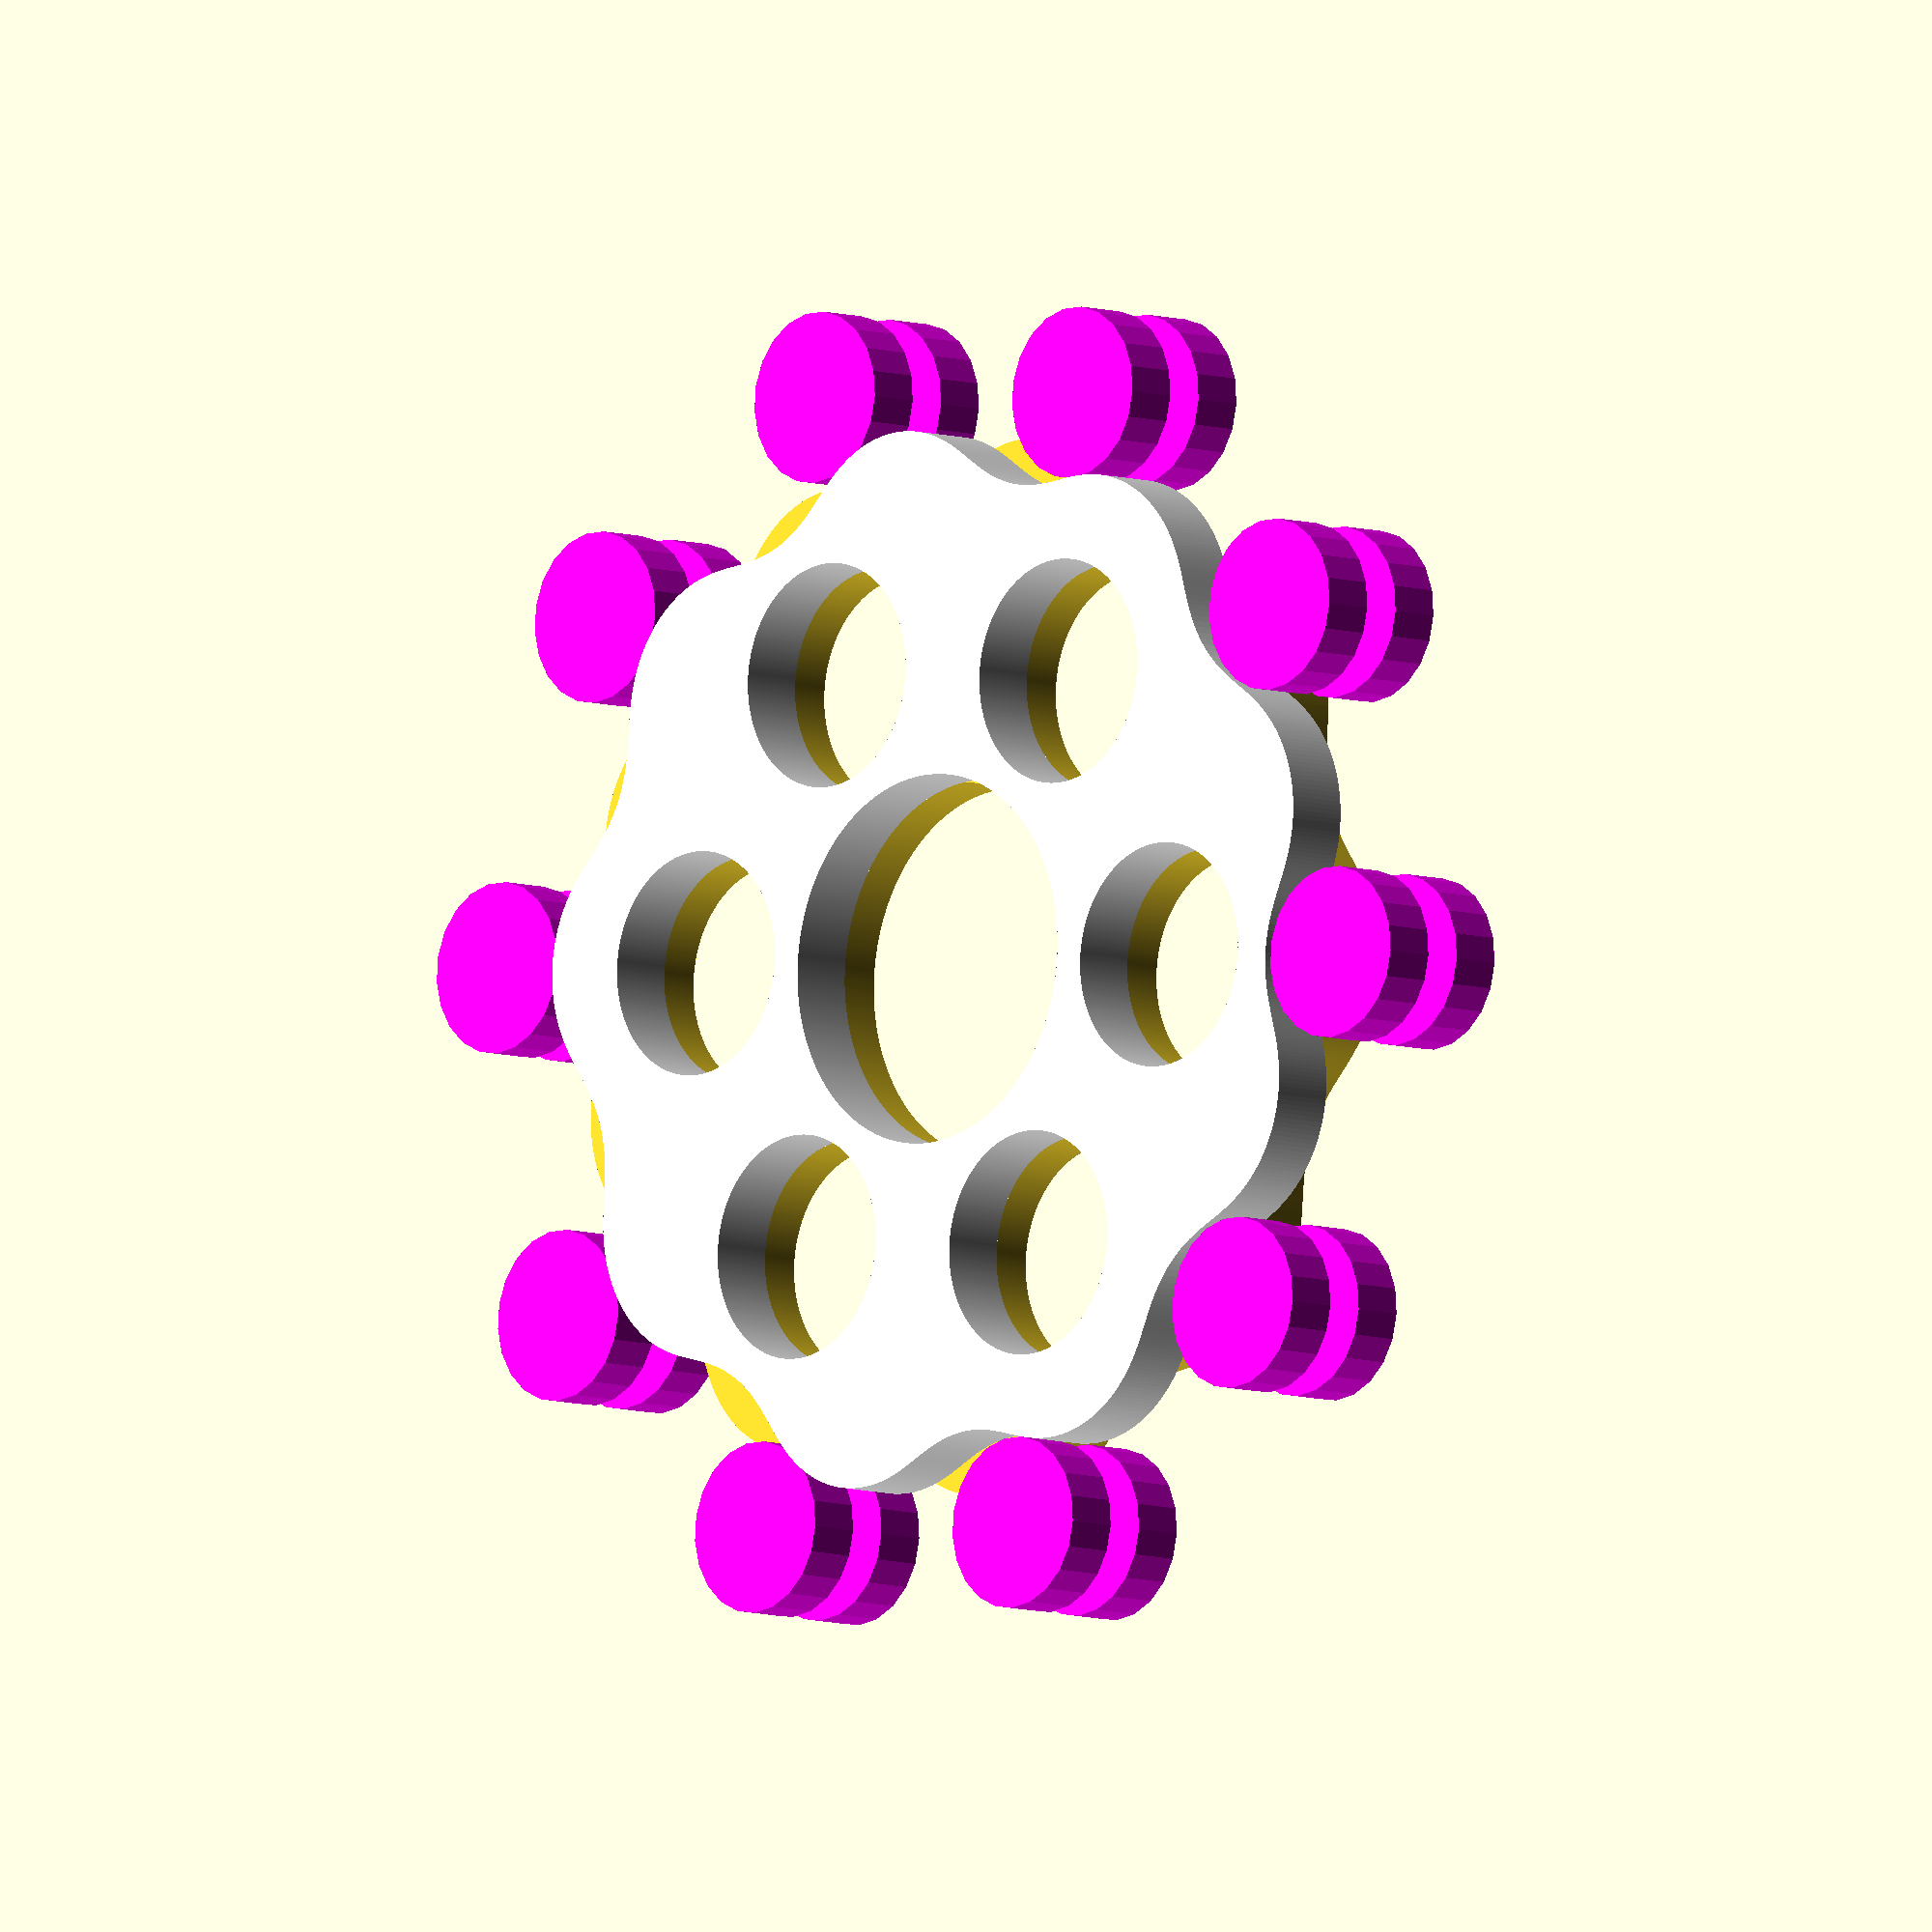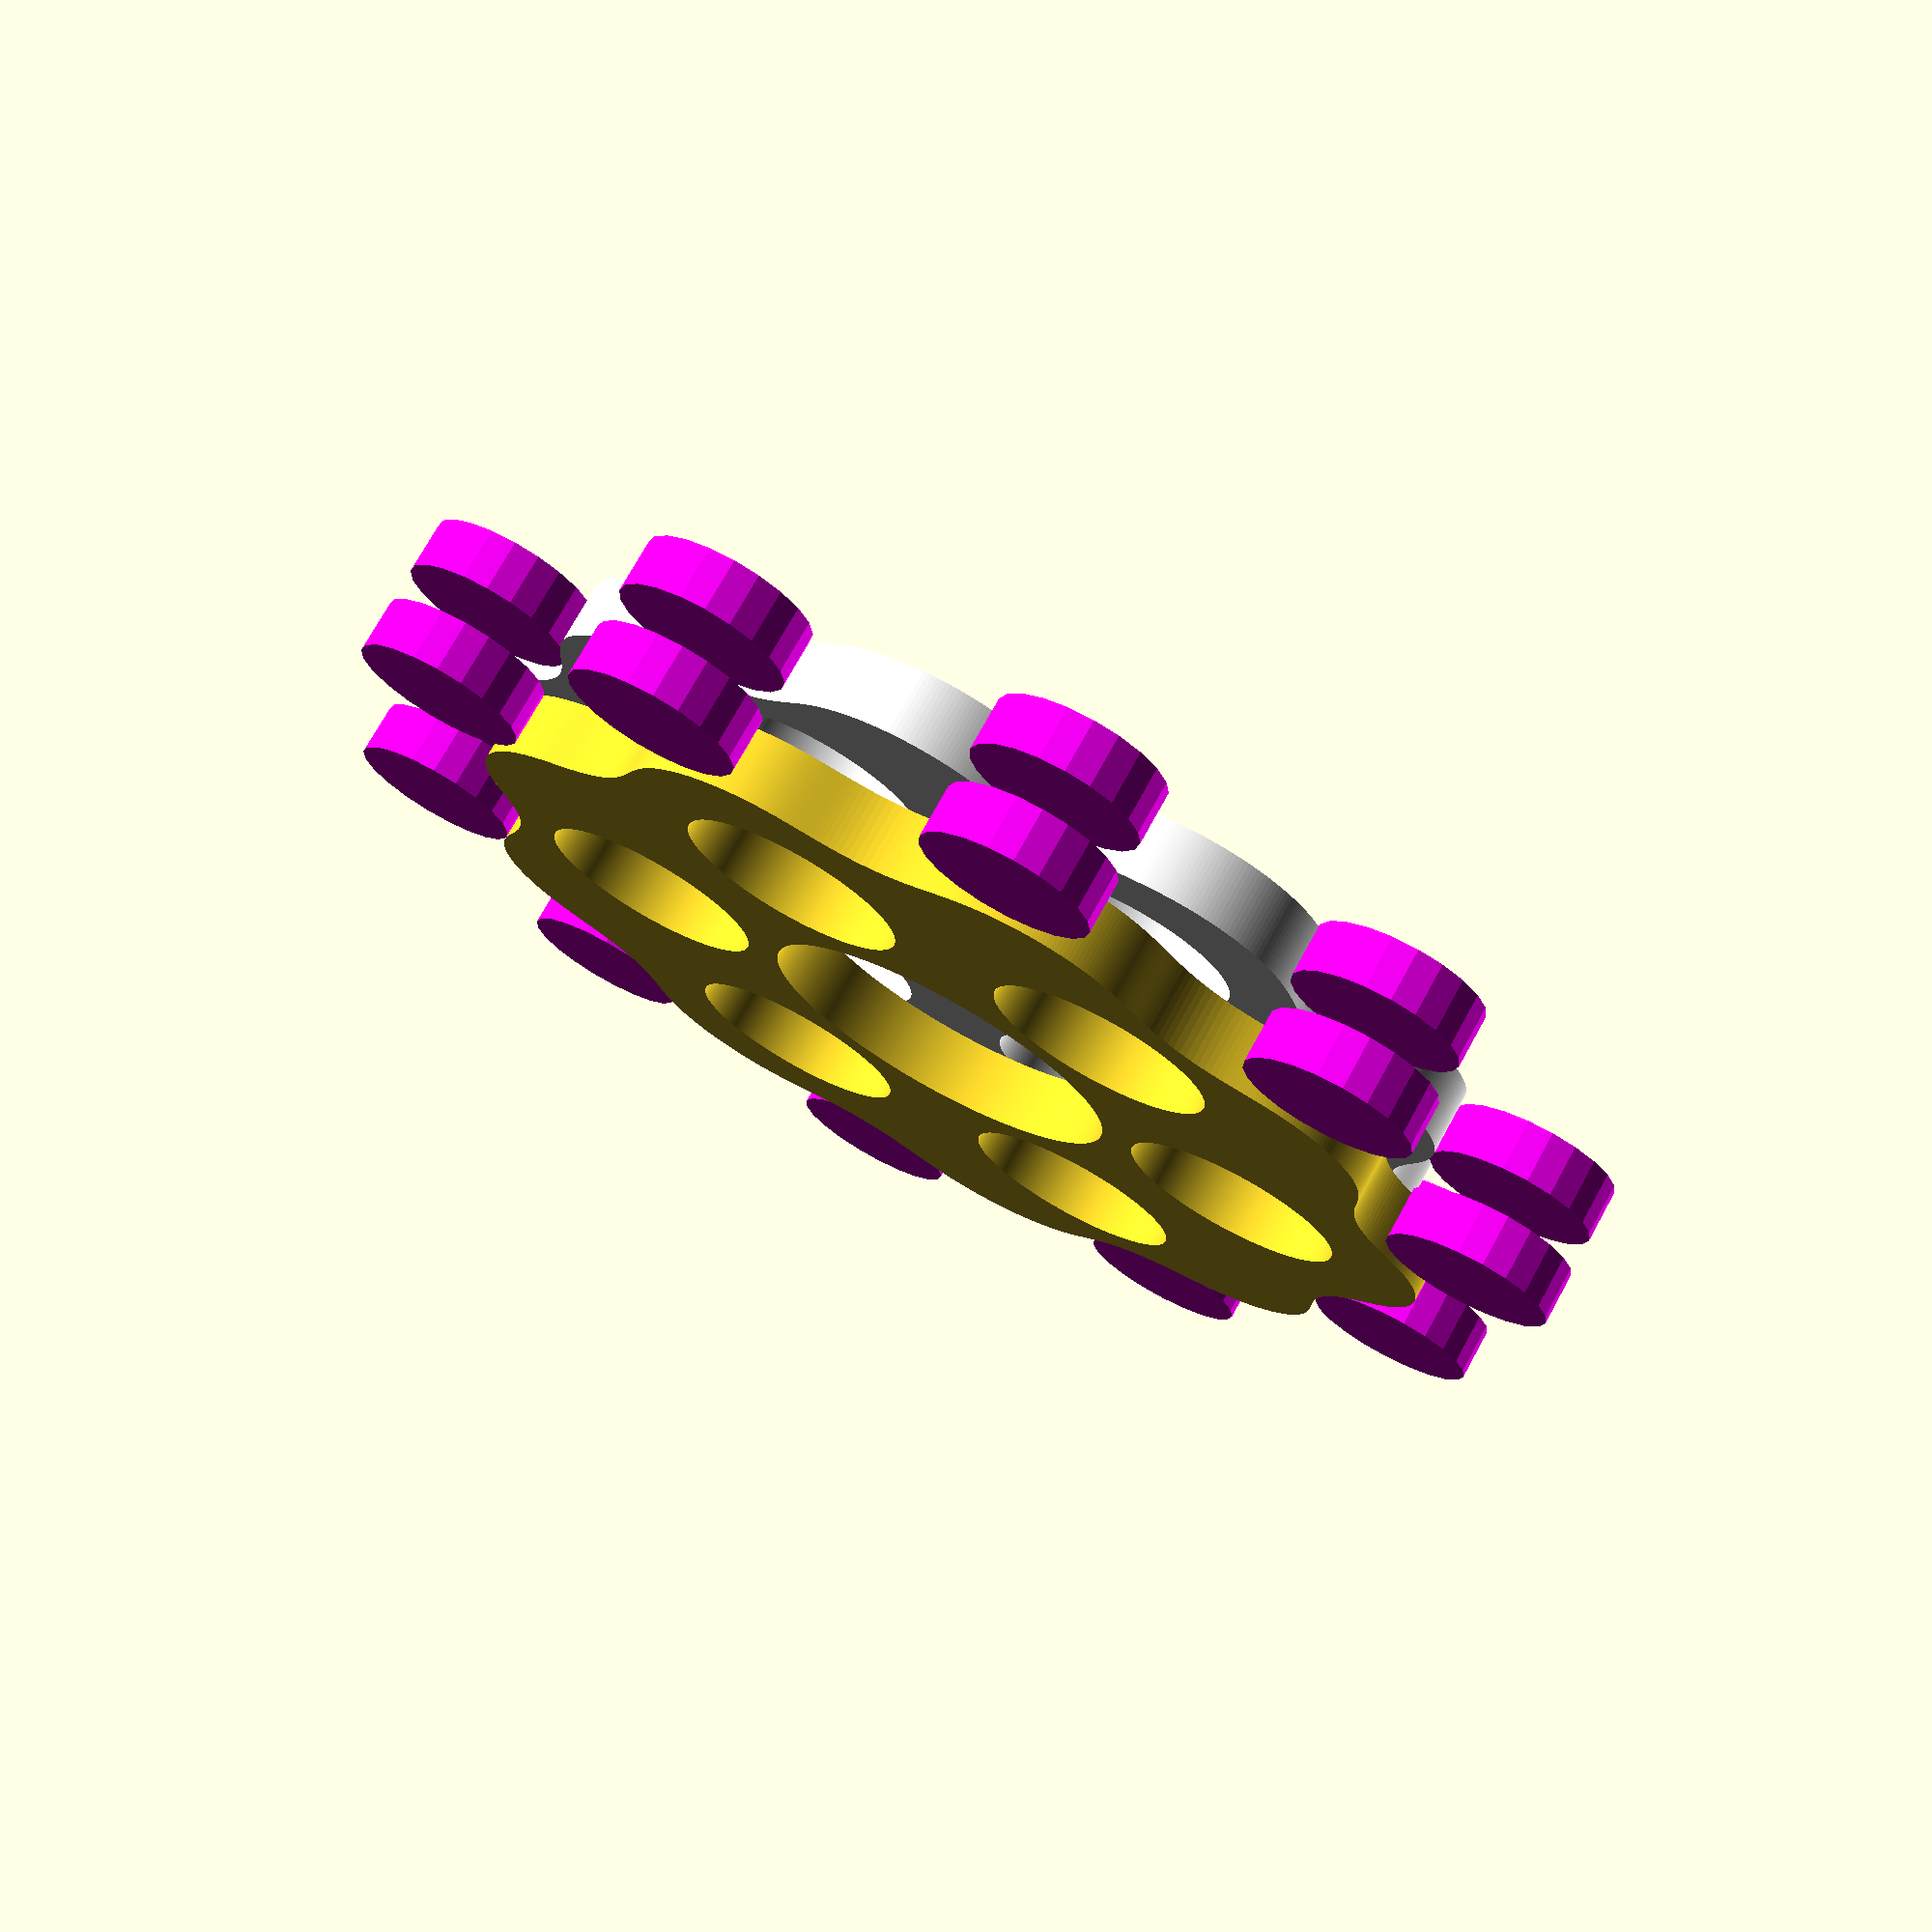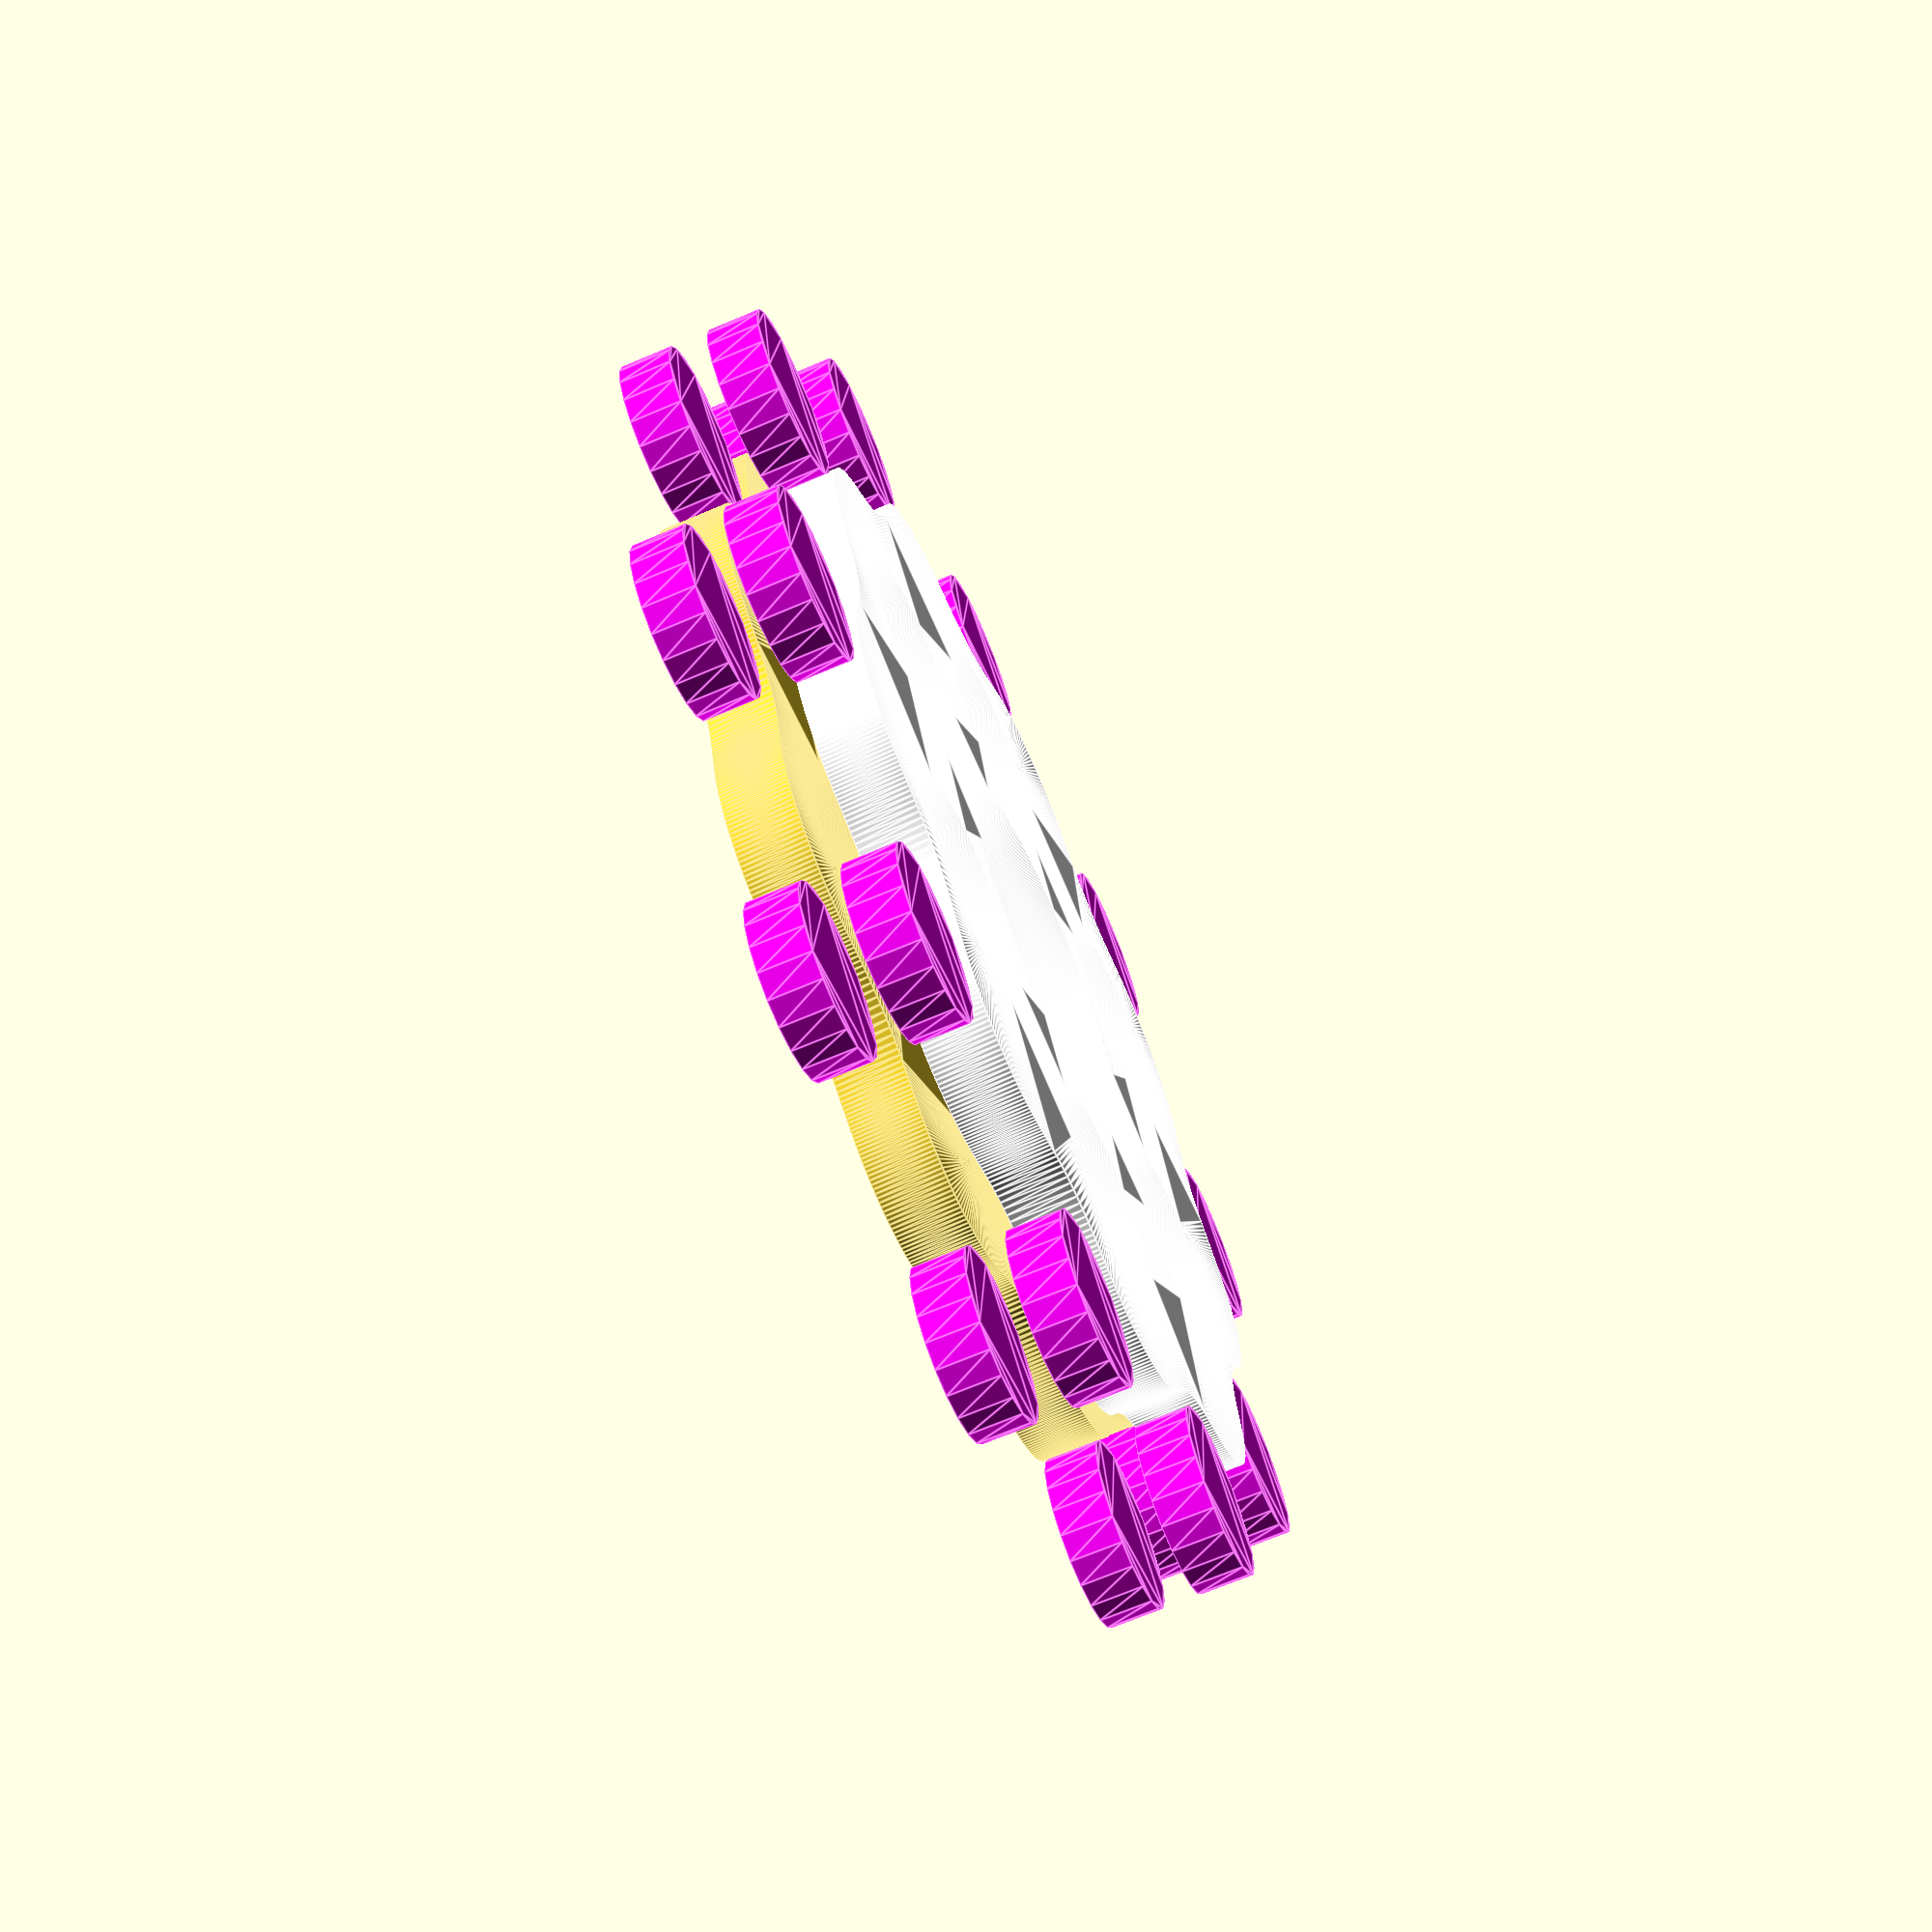
<openscad>

R = 45;
Rr = 6.5; //disc roller radius: 695zz 5x13x4
rollerThickness = 4; // 695zz 
N = 10; // 10 rollers
E = 2; // ethenicity
Sr = 12; // shaft rollor radius: 6802ZZ 15x24x5
discThickness = 5;


module cycloidal_disc(R,
                      Rr,
                      N,
                      E,
                      Sr,
                      Thickness,
                      opd_offs = 5,
                      $fn=360*2) {
    assert(2*E < Rr,"E must be less than Rr/2");
    angles = [for(i = [0:$fn-1]) i*(360/$fn)];
    function psi_t(theta) = -atan(sin((1-N)*theta)/((R/(E*N)) - cos((1-N)*theta)));
    function x_coord(theta) = R*cos(theta)-Rr*cos(theta-psi_t(theta))-E*cos(N*theta); 
    function y_coord(theta) = -R*sin(theta)+Rr*sin(theta-psi_t(theta))+E*sin(N*theta);
    //coords = [for(t=angles) [(R*cos(t))-(Rr*cos(t+atan(sin((1-N)*t)/((R/(E*N))-cos((1-N)*t)))))-(E*cos(N*t)),
    //                         (-R*sin(t))+(Rr*sin(t+atan(sin((1-N)*t)/((R/(E*N))-cos((1-N)*t)))))+(E*sin(N*t))]];
    coords = [for(t=angles) [x_coord(t),y_coord(t)]];
    linear_extrude(height = 5,center = true)
    difference(){
    polygon(coords);

    //shaft roller bearing hole
    circle(r = E+Sr);
    
    //output rollor holes 
    for(i = [0:(5)]){
        angle = i*(360/6);
        rotate([0,0,180])translate([(R+opd_offs)*cos(angle)/2,(R+opd_offs)*sin(angle)/2,0]) 
        circle(r = E+Rr);
        }
    }
}
//draw disc roller

rotate([0,0,90]){ 
    for(i = [0:N-1]){
        angle = i*(360/N);

        color([1,0,1])translate([R*cos(angle),R*sin(angle),-discThickness/2-1])linear_extrude(height = rollerThickness,center = true)circle(r = Rr);
    }
    for(i = [0:N-1]){
        angle = i*(360/N);
        color([1,0,1])translate([R*cos(angle),R*sin(angle),discThickness/2+1])linear_extrude(height = rollerThickness,center = true)circle(r = Rr);

    }
    //draw disc
    translate([-E,0,-discThickness/2-1]) rotate([0,0,180]) cycloidal_disc(R=R,Rr=Rr,E=E,N=N,Sr=Sr,Thickness=discThickness);
    color([1,1,1])translate([E,0,discThickness/2+1])cycloidal_disc(R=R,Rr=Rr,E=E,N=N,Sr=Sr,Thickness=discThickness);

}

</openscad>
<views>
elev=7.1 azim=94.3 roll=45.5 proj=o view=wireframe
elev=286.5 azim=28.5 roll=208.8 proj=p view=solid
elev=68.4 azim=95.6 roll=293.2 proj=p view=edges
</views>
